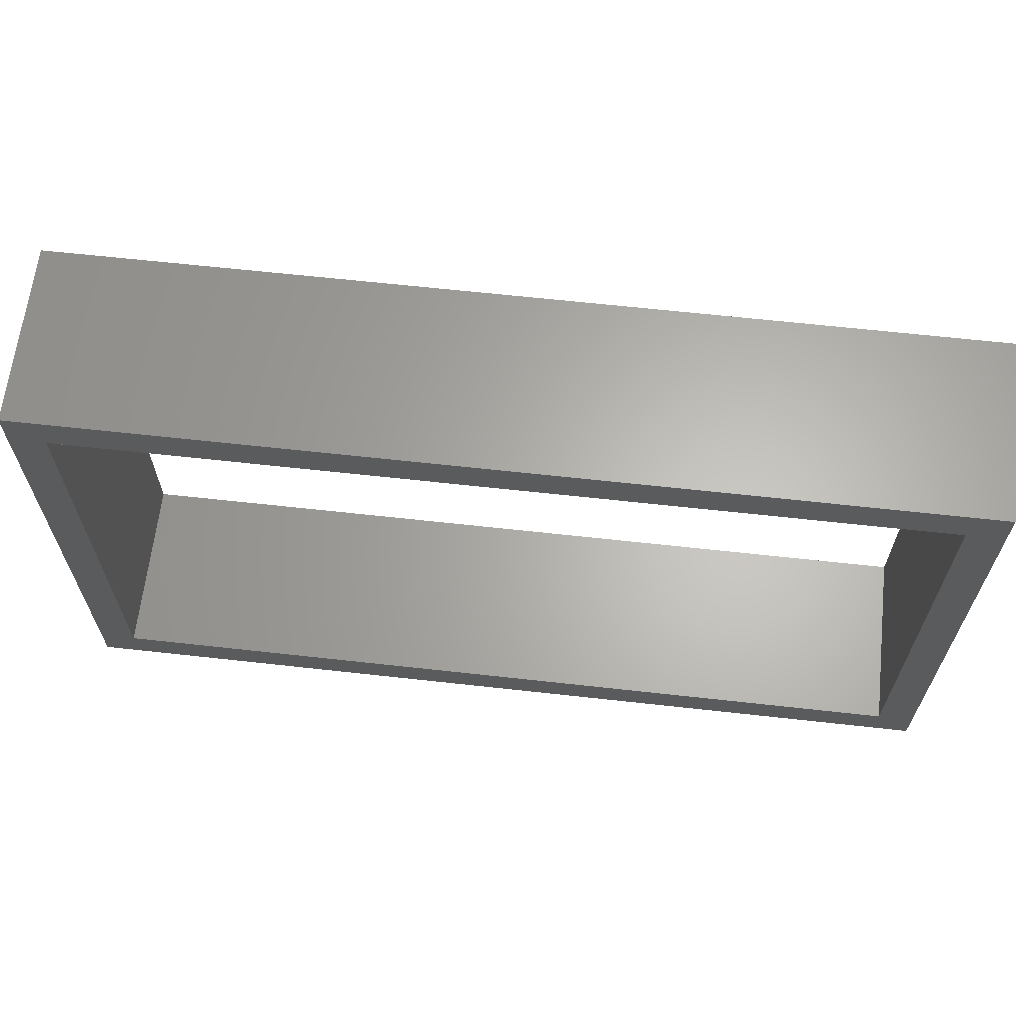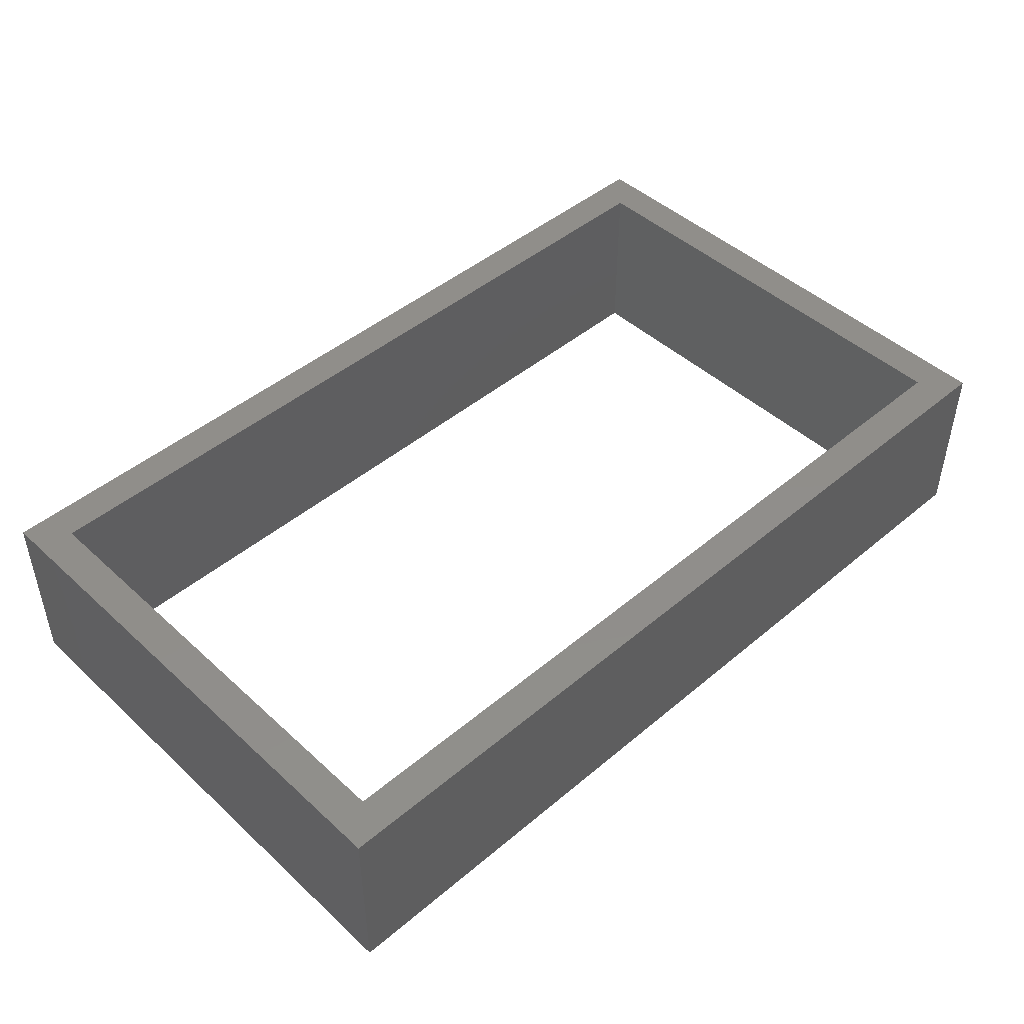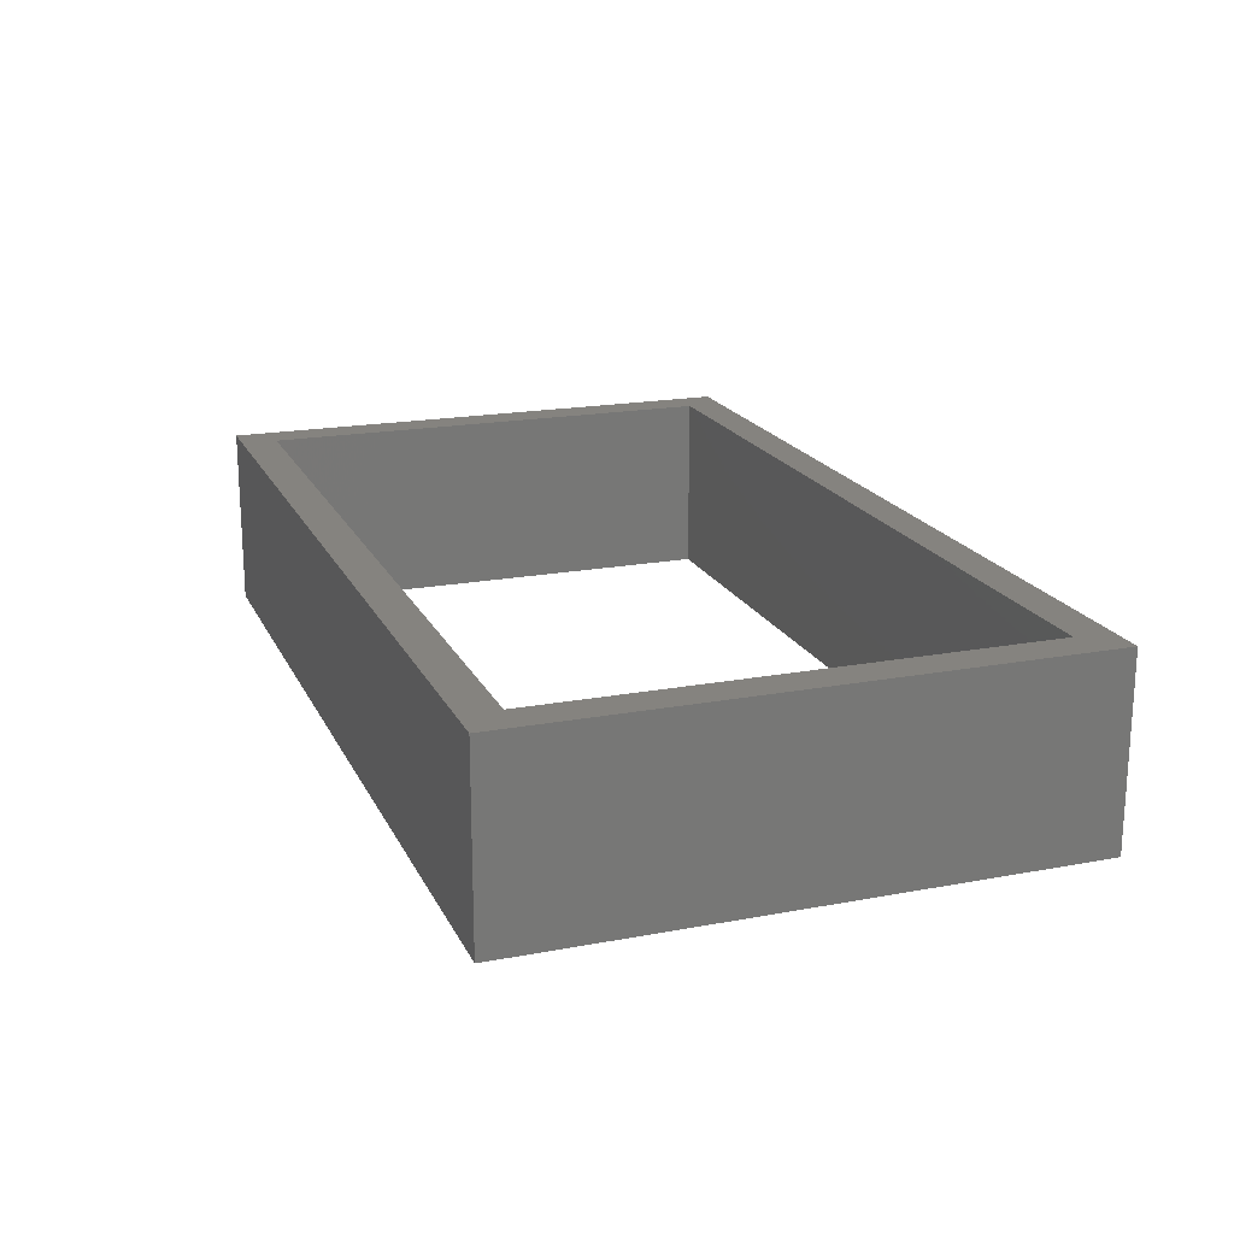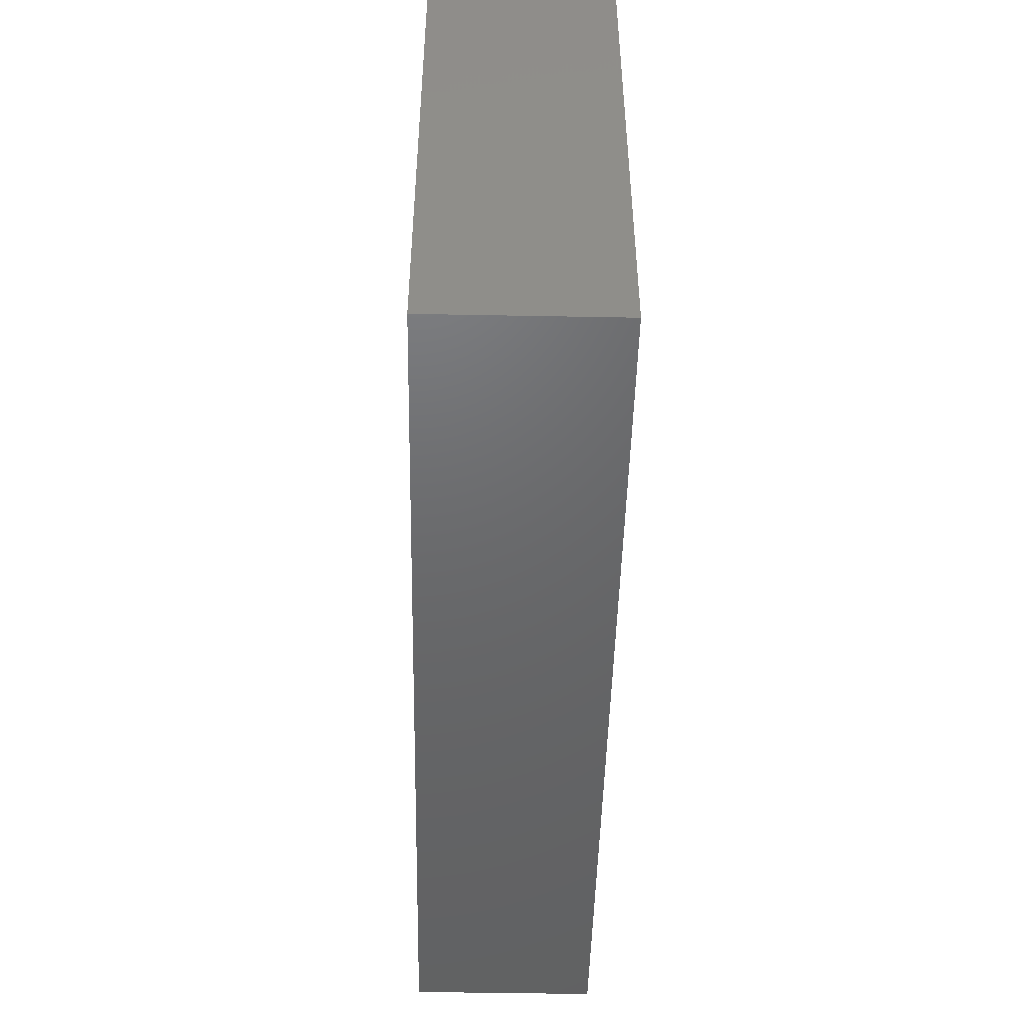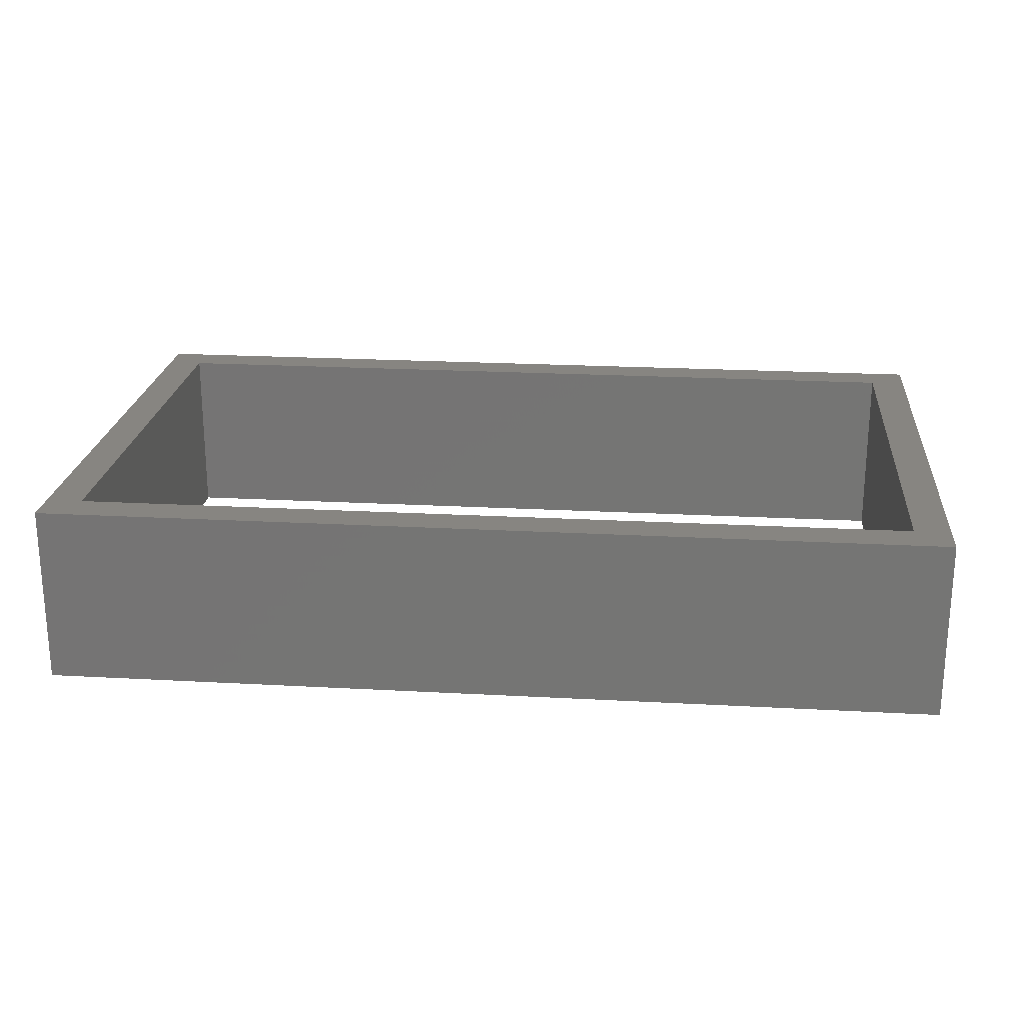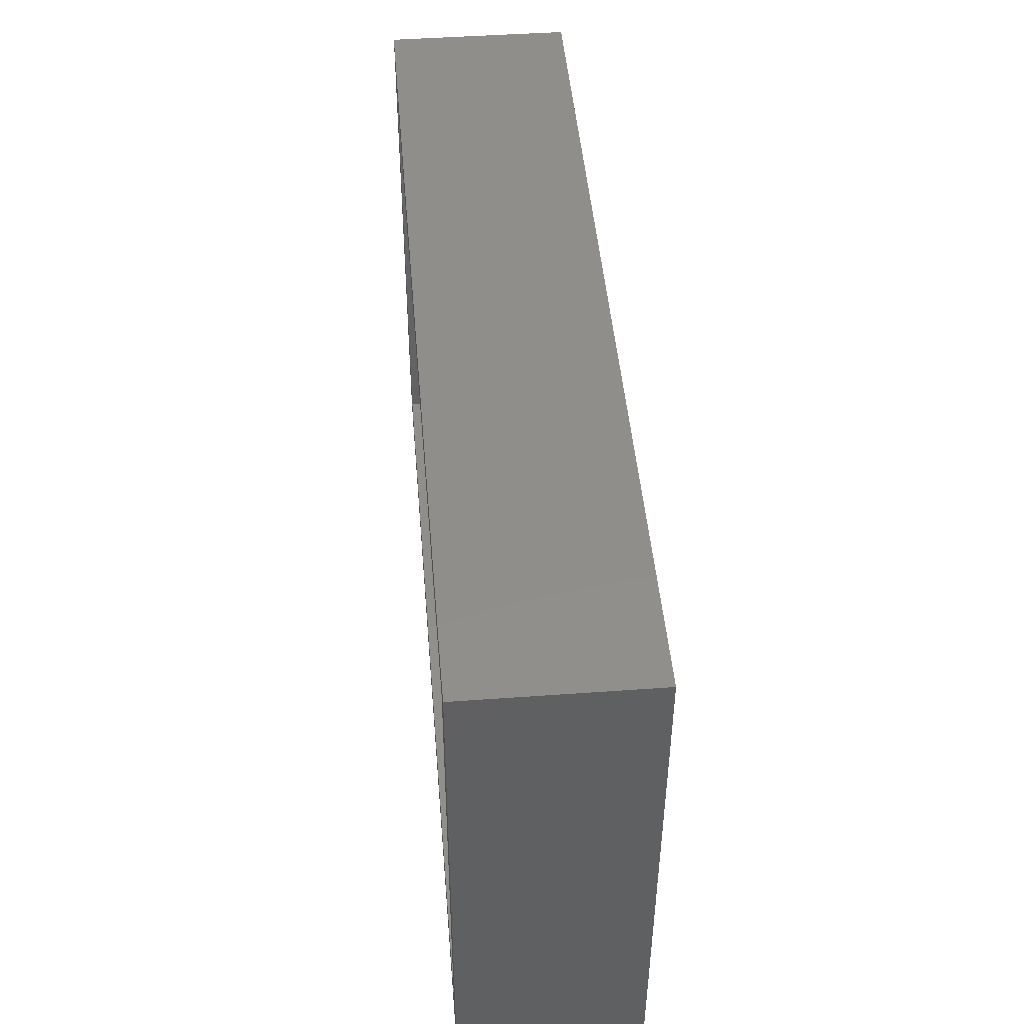
<metadata>
{"format":"stl","ext":"stl","renderer":"f3d","projection":"perspective","resolution":1024,"background":"white","views":[{"elev":64.3,"azim":-173.6,"up":"+Y"},{"elev":46.1,"azim":-43.8,"up":"+Z"},{"elev":18.9,"azim":-109.6,"up":"+Z"},{"elev":-47.7,"azim":-91.2,"up":"+Y"},{"elev":22.0,"azim":-174.5,"up":"+Z"},{"elev":46.6,"azim":-94.7,"up":"+Y"}]}
</metadata>
<code>
# stl→obj: 16 verts, 32 faces
v 50 0 10
v 50 30 0
v 50 30 10
v 50 0 0
v 48 28 10
v 2 28 10
v 0 30 10
v 2 2 10
v 48 2 10
v 0 0 10
v 48 2 0
v 2 2 0
v 0 0 0
v 2 28 0
v 48 28 0
v 0 30 0
f 1 2 3
f 2 1 4
f 3 5 1
f 3 6 5
f 6 7 8
f 7 6 3
f 9 1 5
f 8 1 9
f 8 10 1
f 10 8 7
f 4 11 2
f 4 12 11
f 12 13 14
f 13 12 4
f 15 2 11
f 14 2 15
f 14 16 2
f 16 14 13
f 13 7 16
f 7 13 10
f 2 7 3
f 7 2 16
f 13 1 10
f 1 13 4
f 11 5 15
f 5 11 9
f 8 14 6
f 14 8 12
f 14 5 6
f 5 14 15
f 11 8 9
f 8 11 12

</code>
